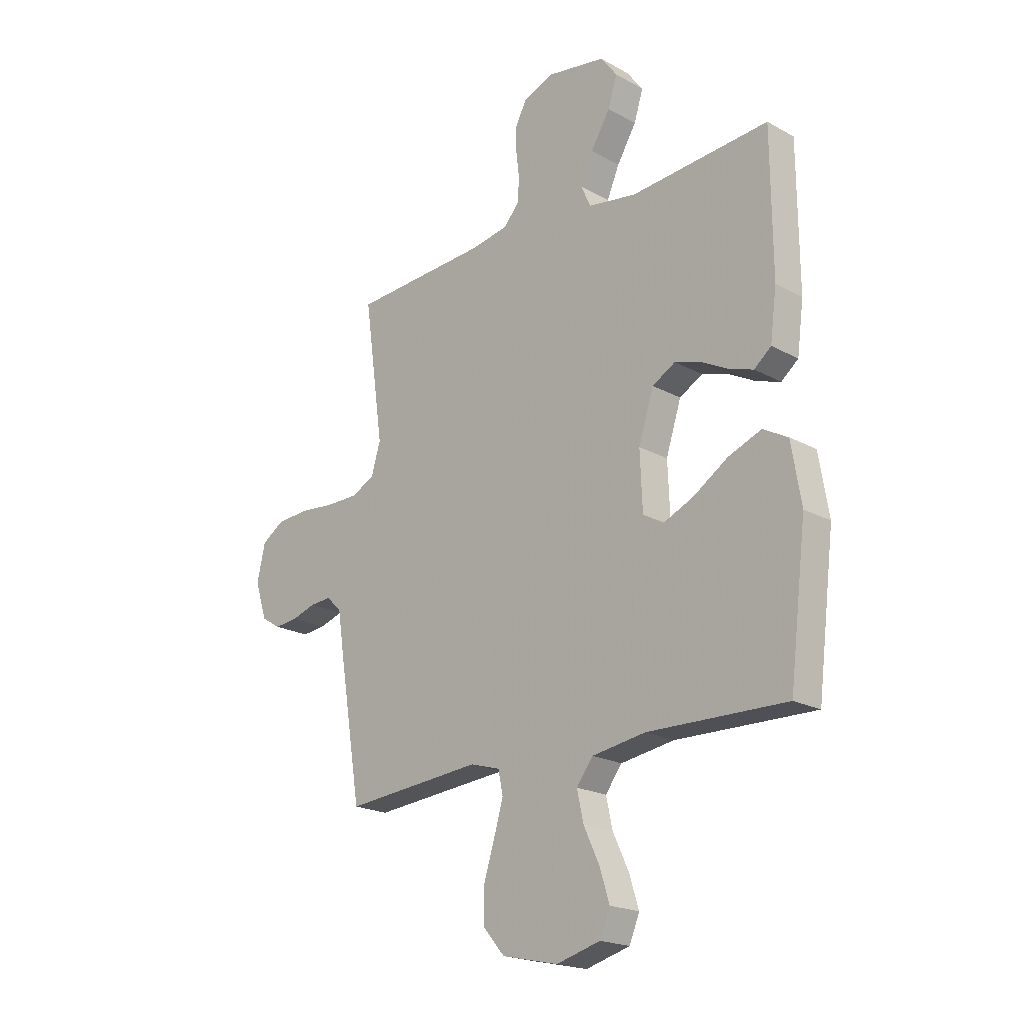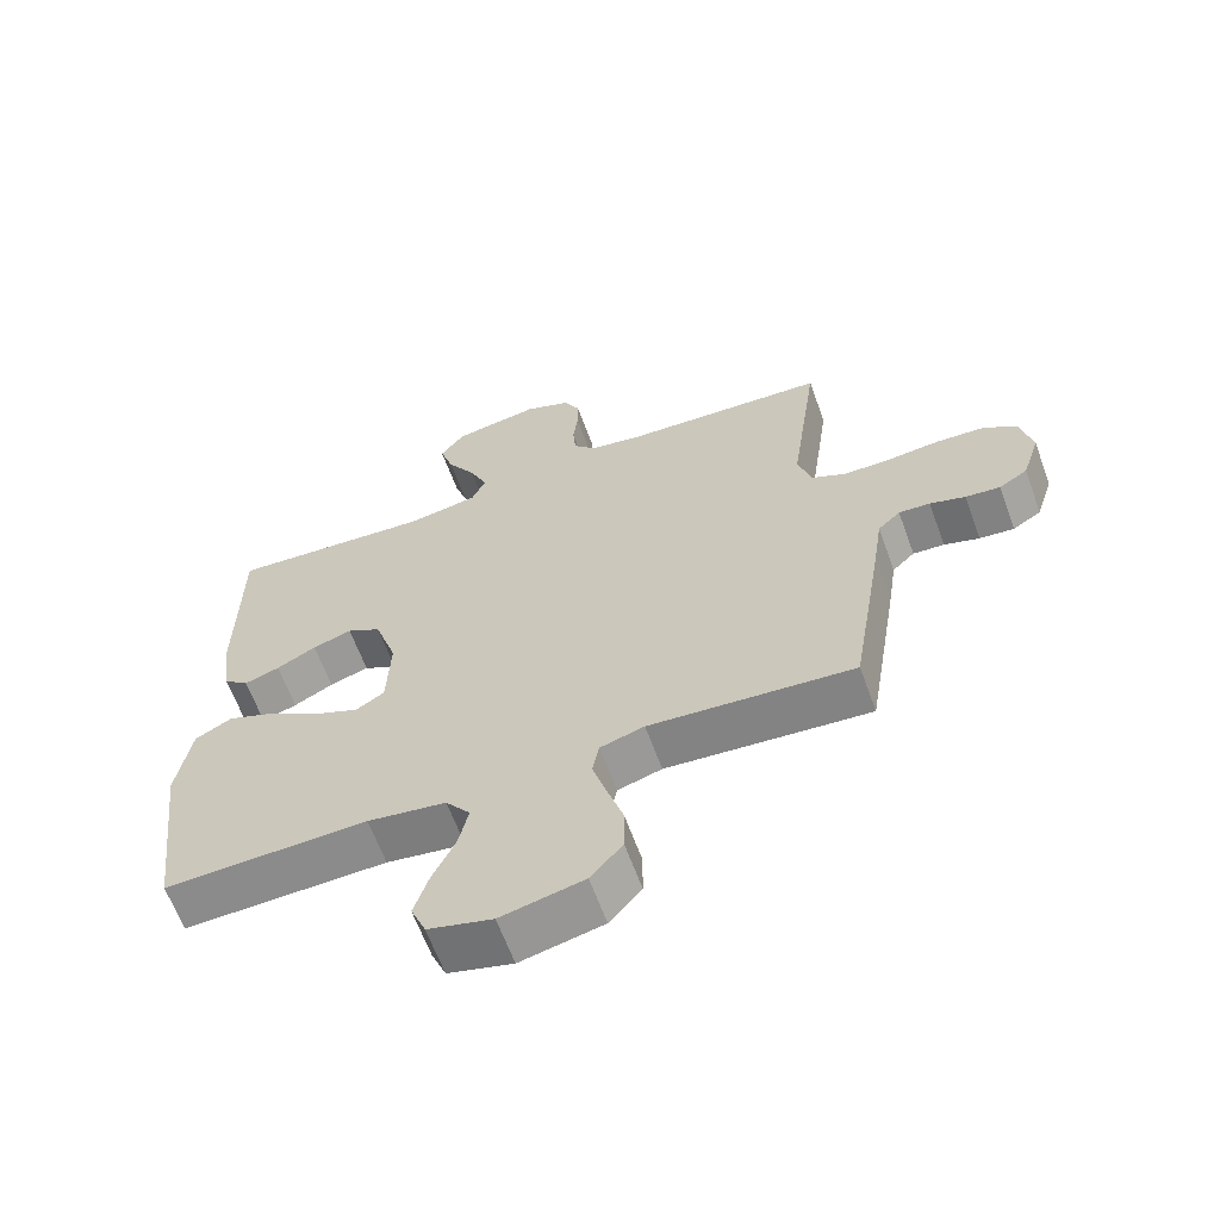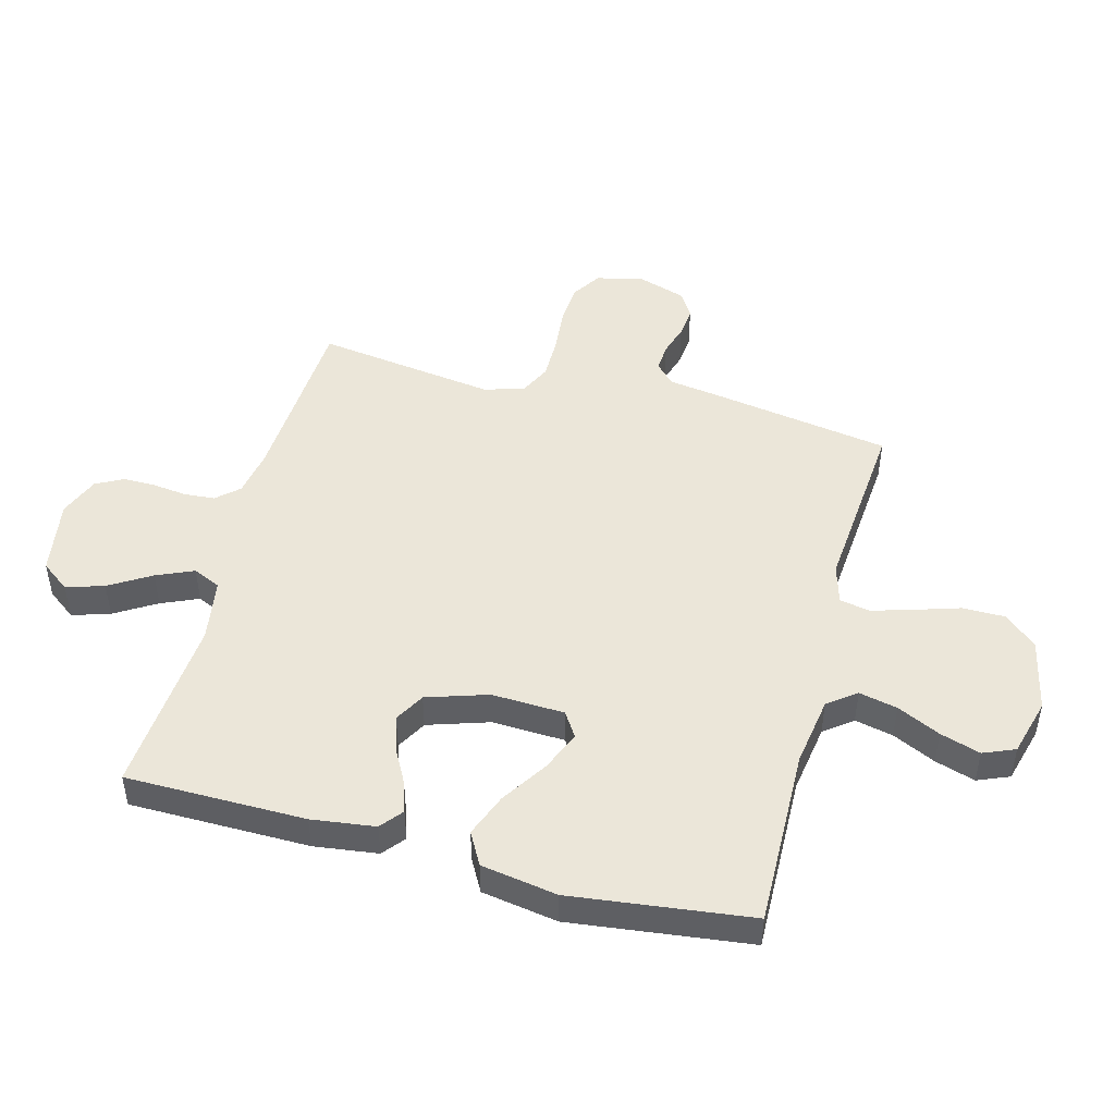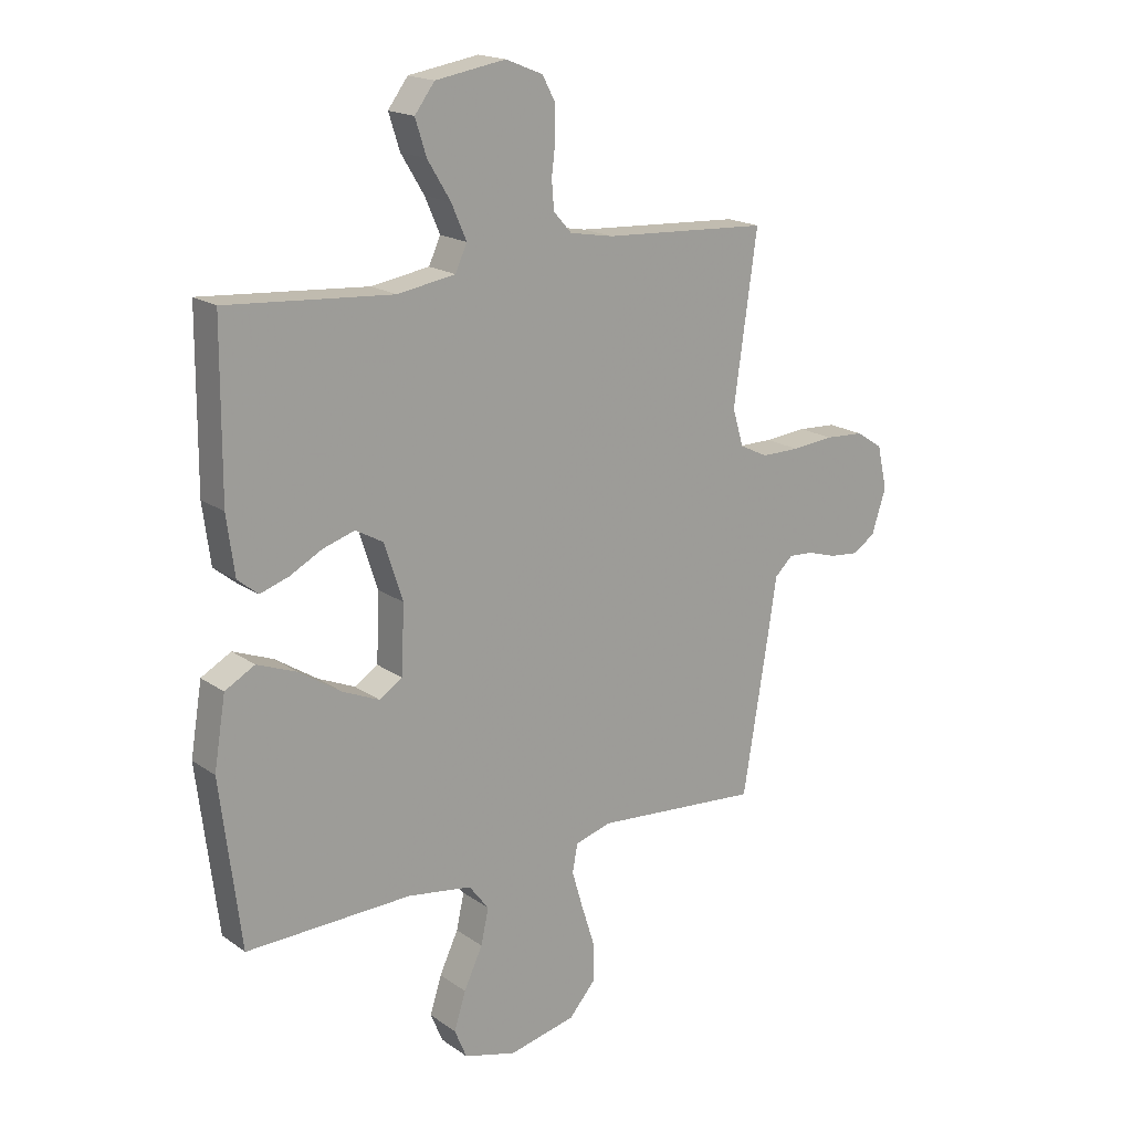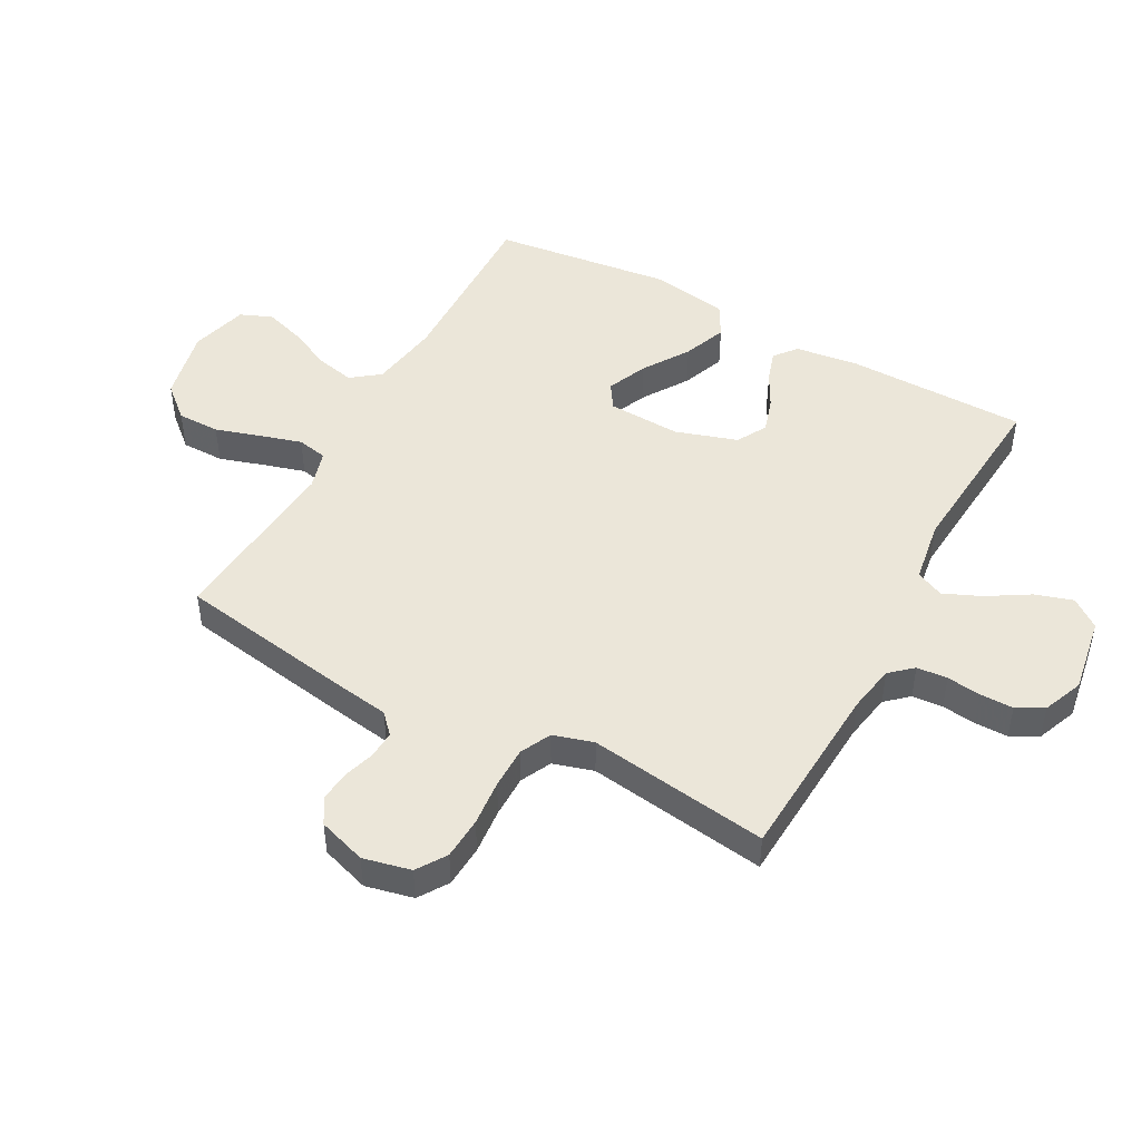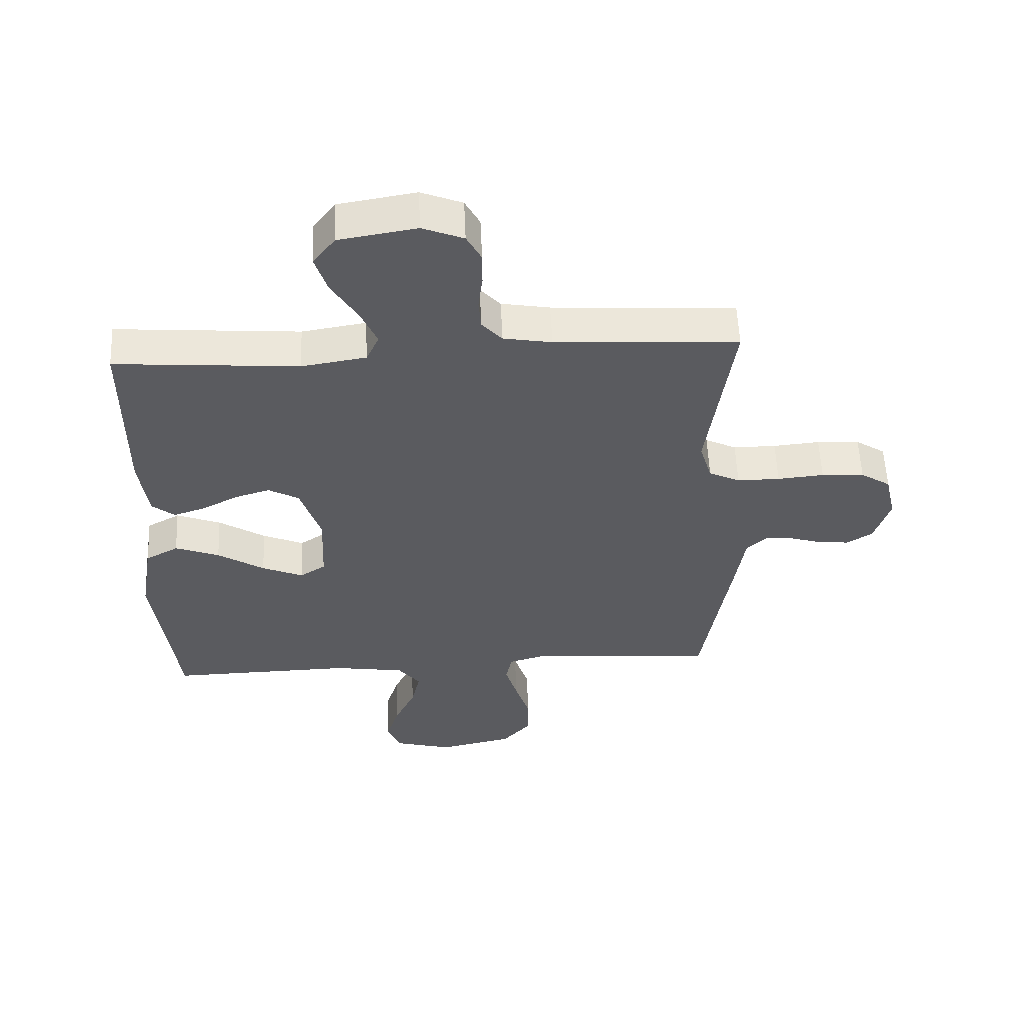
<metadata>
{"format":"obj","ext":"obj","renderer":"f3d","projection":"perspective","resolution":1024,"background":"white","views":[{"elev":-20.3,"azim":45.0,"up":"+Z"},{"elev":-63.4,"azim":-160.0,"up":"+Z"},{"elev":48.0,"azim":104.9,"up":"+Y"},{"elev":18.2,"azim":142.9,"up":"+Z"},{"elev":47.5,"azim":-61.4,"up":"+Y"},{"elev":56.5,"azim":177.5,"up":"+Z"}]}
</metadata>
<code>
v 0.5 0.07 -0.5
v 0.2 0.07 -0.493
v 0.084 0.07 -0.511
v 0.048 0.07 -0.558
v 0.062 0.07 -0.622
v 0.096 0.07 -0.694
v 0.117 0.07 -0.761
v 0.095 0.07 -0.814
v 0 0.07 -0.84
v -0.122 0.07 -0.813
v -0.169 0.07 -0.759
v -0.169 0.07 -0.688
v -0.145 0.07 -0.612
v -0.125 0.07 -0.544
v -0.135 0.07 -0.494
v -0.2 0.07 -0.475
v -0.5 0.07 -0.5
v -0.549 0.07 -0.2
v -0.562 0.07 -0.113
v -0.595 0.07 -0.082
v -0.641 0.07 -0.085
v -0.693 0.07 -0.101
v -0.744 0.07 -0.106
v -0.786 0.07 -0.08
v -0.812 0.07 0
v -0.794 0.07 0.079
v -0.745 0.07 0.111
v -0.675 0.07 0.115
v -0.599 0.07 0.108
v -0.529 0.07 0.108
v -0.478 0.07 0.133
v -0.458 0.07 0.2
v -0.5 0.07 0.5
v -0.2 0.07 0.517
v -0.121 0.07 0.531
v -0.088 0.07 0.568
v -0.084 0.07 0.619
v -0.091 0.07 0.676
v -0.091 0.07 0.731
v -0.067 0.07 0.776
v 0 0.07 0.803
v 0.127 0.07 0.782
v 0.163 0.07 0.734
v 0.143 0.07 0.671
v 0.101 0.07 0.602
v 0.074 0.07 0.54
v 0.095 0.07 0.494
v 0.2 0.07 0.477
v 0.5 0.07 0.5
v 0.502 0.07 0.2
v 0.488 0.07 0.094
v 0.451 0.07 0.064
v 0.399 0.07 0.081
v 0.341 0.07 0.112
v 0.283 0.07 0.13
v 0.233 0.07 0.102
v 0.2 0.07 0
v 0.205 0.07 -0.122
v 0.247 0.07 -0.149
v 0.314 0.07 -0.12
v 0.39 0.07 -0.071
v 0.462 0.07 -0.043
v 0.516 0.07 -0.073
v 0.537 0.07 -0.2
v 0.5 0 -0.5
v 0.2 0 -0.493
v 0.084 0 -0.511
v 0.048 0 -0.558
v 0.062 0 -0.622
v 0.096 0 -0.694
v 0.117 0 -0.761
v 0.095 0 -0.814
v 0 0 -0.84
v -0.122 0 -0.813
v -0.169 0 -0.759
v -0.169 0 -0.688
v -0.145 0 -0.612
v -0.125 0 -0.544
v -0.135 0 -0.494
v -0.2 0 -0.475
v -0.5 0 -0.5
v -0.549 0 -0.2
v -0.562 0 -0.113
v -0.595 0 -0.082
v -0.641 0 -0.085
v -0.693 0 -0.101
v -0.744 0 -0.106
v -0.786 0 -0.08
v -0.812 0 0
v -0.794 0 0.079
v -0.745 0 0.111
v -0.675 0 0.115
v -0.599 0 0.108
v -0.529 0 0.108
v -0.478 0 0.133
v -0.458 0 0.2
v -0.5 0 0.5
v -0.2 0 0.517
v -0.121 0 0.531
v -0.088 0 0.568
v -0.084 0 0.619
v -0.091 0 0.676
v -0.091 0 0.731
v -0.067 0 0.776
v 0 0 0.803
v 0.127 0 0.782
v 0.163 0 0.734
v 0.143 0 0.671
v 0.101 0 0.602
v 0.074 0 0.54
v 0.095 0 0.494
v 0.2 0 0.477
v 0.5 0 0.5
v 0.502 0 0.2
v 0.488 0 0.094
v 0.451 0 0.064
v 0.399 0 0.081
v 0.341 0 0.112
v 0.283 0 0.13
v 0.233 0 0.102
v 0.2 0 0
v 0.205 0 -0.122
v 0.247 0 -0.149
v 0.314 0 -0.12
v 0.39 0 -0.071
v 0.462 0 -0.043
v 0.516 0 -0.073
v 0.537 0 -0.2
f 63 64 1 2
f 60 61 62 63
f 59 60 63 2
f 58 59 2 3
f 57 58 3 4
f 51 52 53 54
f 51 54 55
f 48 49 50 51
f 47 48 51 55
f 42 43 44 45
f 42 45 46
f 41 42 46
f 40 41 46
f 37 38 39 40
f 36 37 40 46
f 35 36 46 47
f 32 33 34
f 31 32 34 35
f 26 27 28 29
f 26 29 30
f 25 26 30
f 24 25 30
f 21 22 23 24
f 20 21 24 30
f 19 20 30 31
f 16 17 18 19
f 15 16 19 31
f 10 11 12 13
f 10 13 14
f 9 10 14
f 8 9 14 15
f 5 6 7 8
f 4 5 8 15
f 35 47 55 56
f 35 56 57
f 31 35 57
f 4 15 31 57
f 66 65 128 127
f 127 126 125 124
f 66 127 124 123
f 67 66 123 122
f 68 67 122 121
f 118 117 116 115
f 119 118 115
f 115 114 113 112
f 119 115 112 111
f 109 108 107 106
f 110 109 106
f 110 106 105
f 110 105 104
f 104 103 102 101
f 110 104 101 100
f 111 110 100 99
f 98 97 96
f 99 98 96 95
f 93 92 91 90
f 94 93 90
f 94 90 89
f 94 89 88
f 88 87 86 85
f 94 88 85 84
f 95 94 84 83
f 83 82 81 80
f 95 83 80 79
f 77 76 75 74
f 78 77 74
f 78 74 73
f 79 78 73 72
f 72 71 70 69
f 79 72 69 68
f 120 119 111 99
f 121 120 99
f 121 99 95
f 121 95 79 68
f 1 65 66 2
f 2 66 67 3
f 3 67 68 4
f 4 68 69 5
f 5 69 70 6
f 6 70 71 7
f 7 71 72 8
f 8 72 73 9
f 9 73 74 10
f 10 74 75 11
f 11 75 76 12
f 12 76 77 13
f 13 77 78 14
f 14 78 79 15
f 15 79 80 16
f 16 80 81 17
f 17 81 82 18
f 18 82 83 19
f 19 83 84 20
f 20 84 85 21
f 21 85 86 22
f 22 86 87 23
f 23 87 88 24
f 24 88 89 25
f 25 89 90 26
f 26 90 91 27
f 27 91 92 28
f 28 92 93 29
f 29 93 94 30
f 30 94 95 31
f 31 95 96 32
f 32 96 97 33
f 33 97 98 34
f 34 98 99 35
f 35 99 100 36
f 36 100 101 37
f 37 101 102 38
f 38 102 103 39
f 39 103 104 40
f 40 104 105 41
f 41 105 106 42
f 42 106 107 43
f 43 107 108 44
f 44 108 109 45
f 45 109 110 46
f 46 110 111 47
f 47 111 112 48
f 48 112 113 49
f 49 113 114 50
f 50 114 115 51
f 51 115 116 52
f 52 116 117 53
f 53 117 118 54
f 54 118 119 55
f 55 119 120 56
f 56 120 121 57
f 57 121 122 58
f 58 122 123 59
f 59 123 124 60
f 60 124 125 61
f 61 125 126 62
f 62 126 127 63
f 63 127 128 64
f 64 128 65 1

</code>
